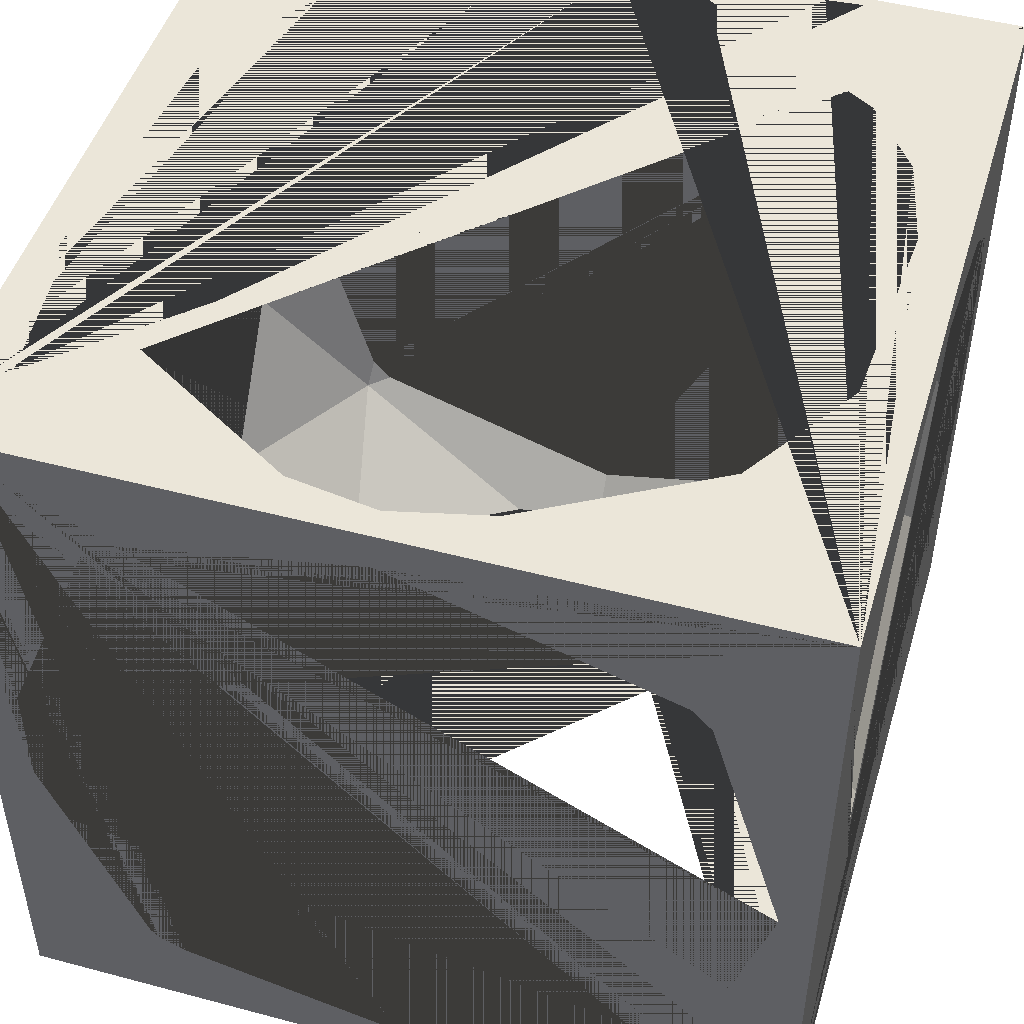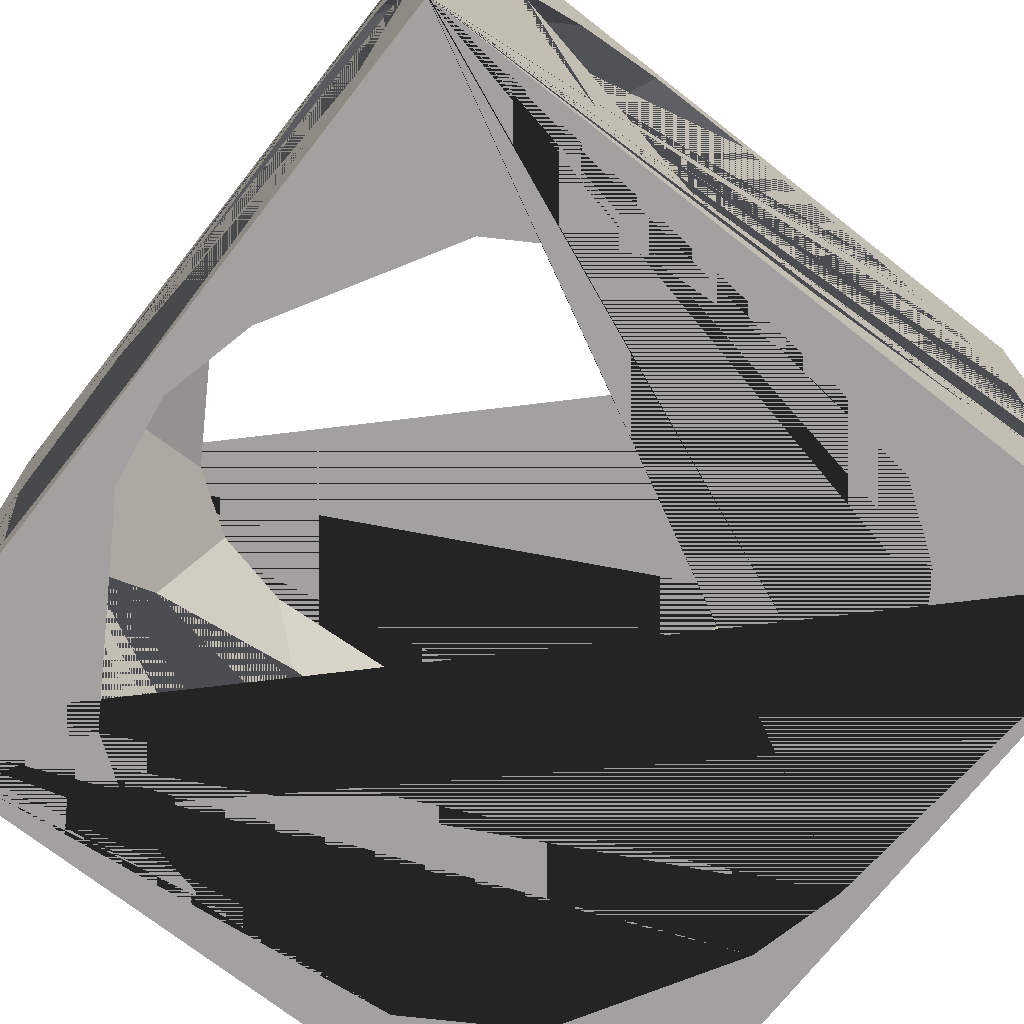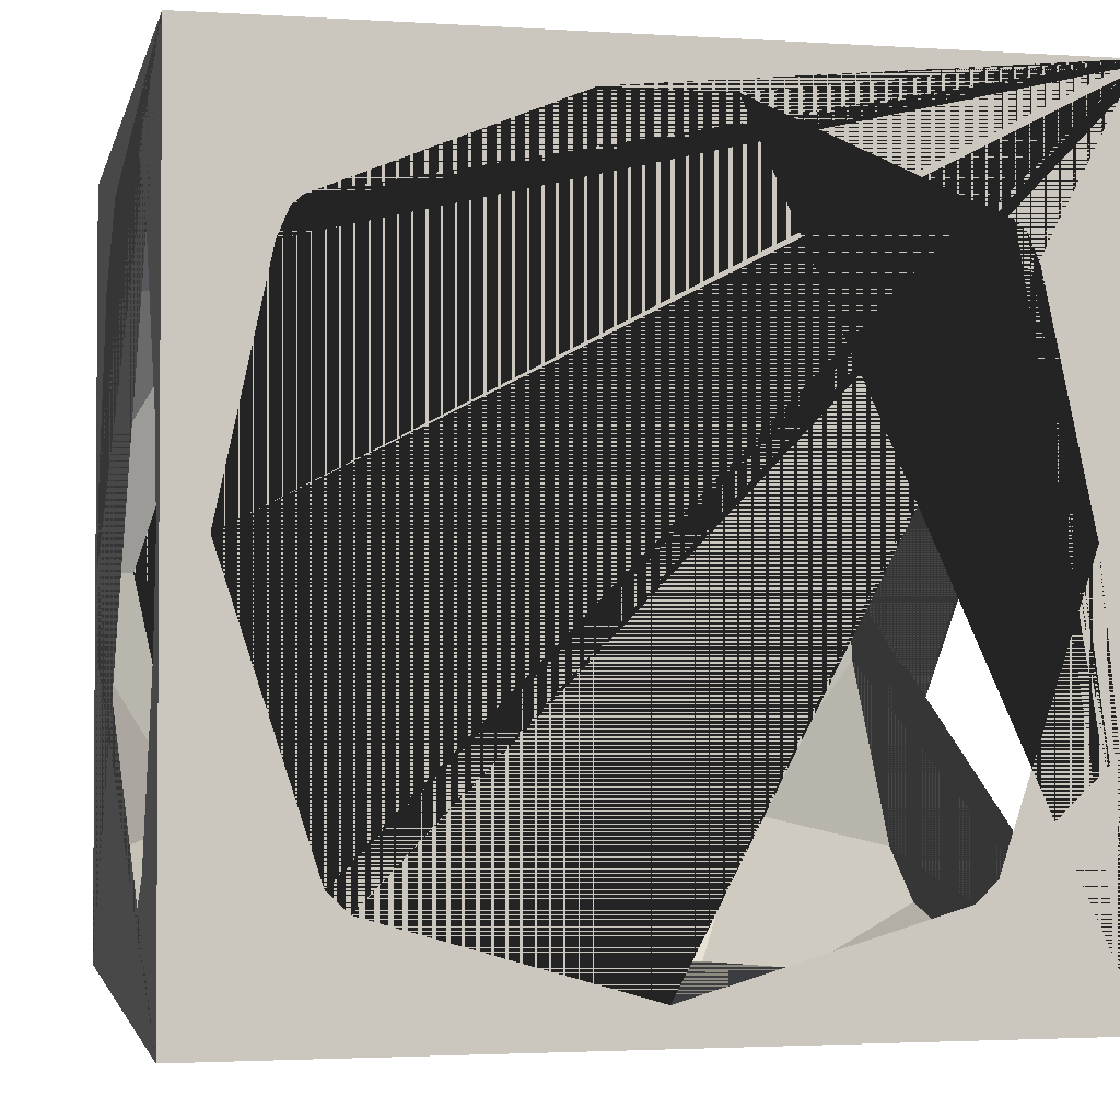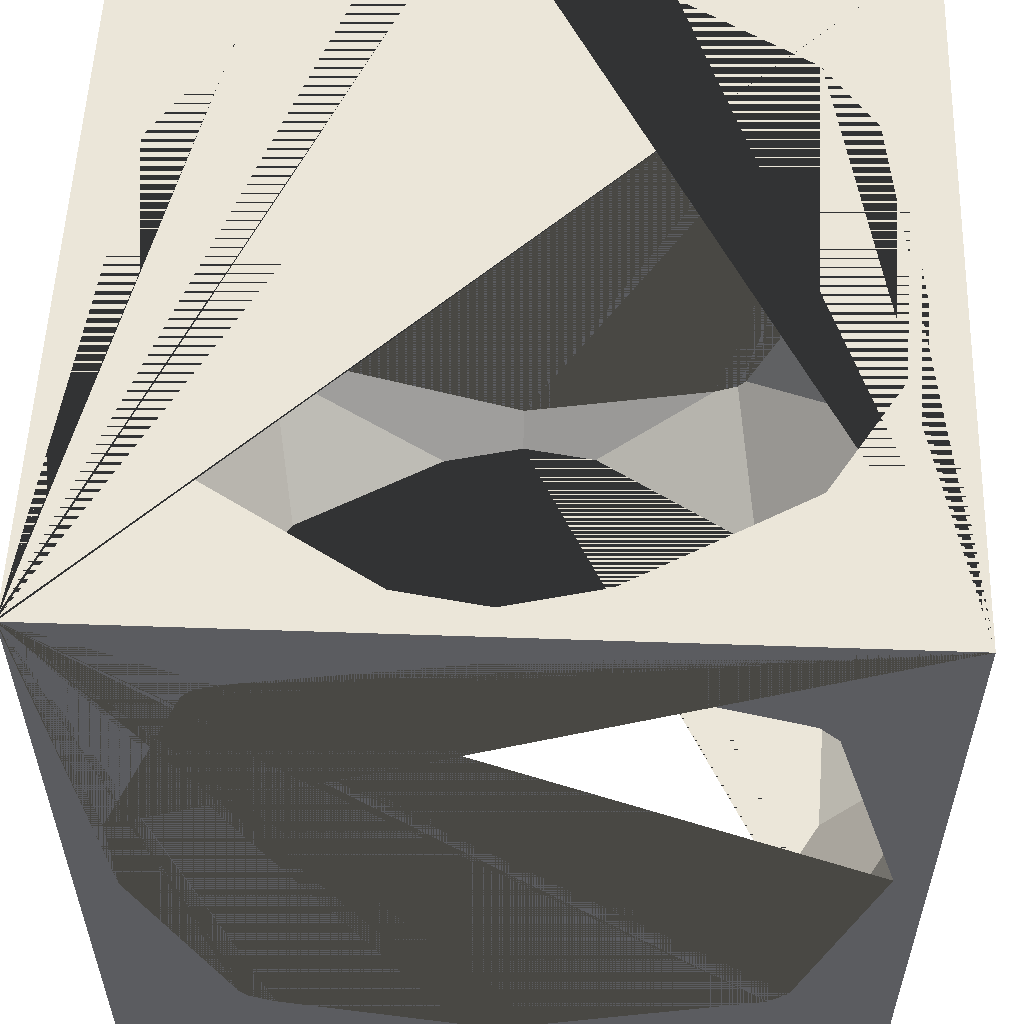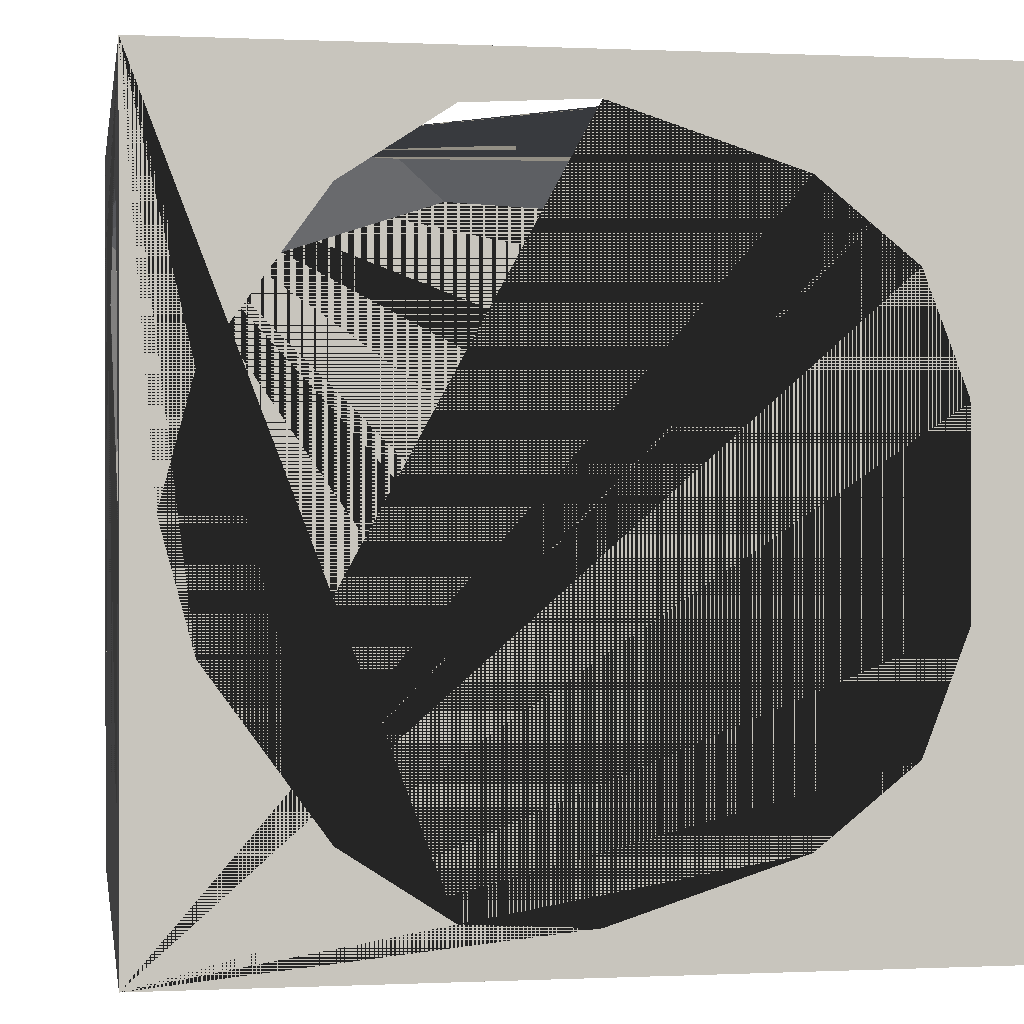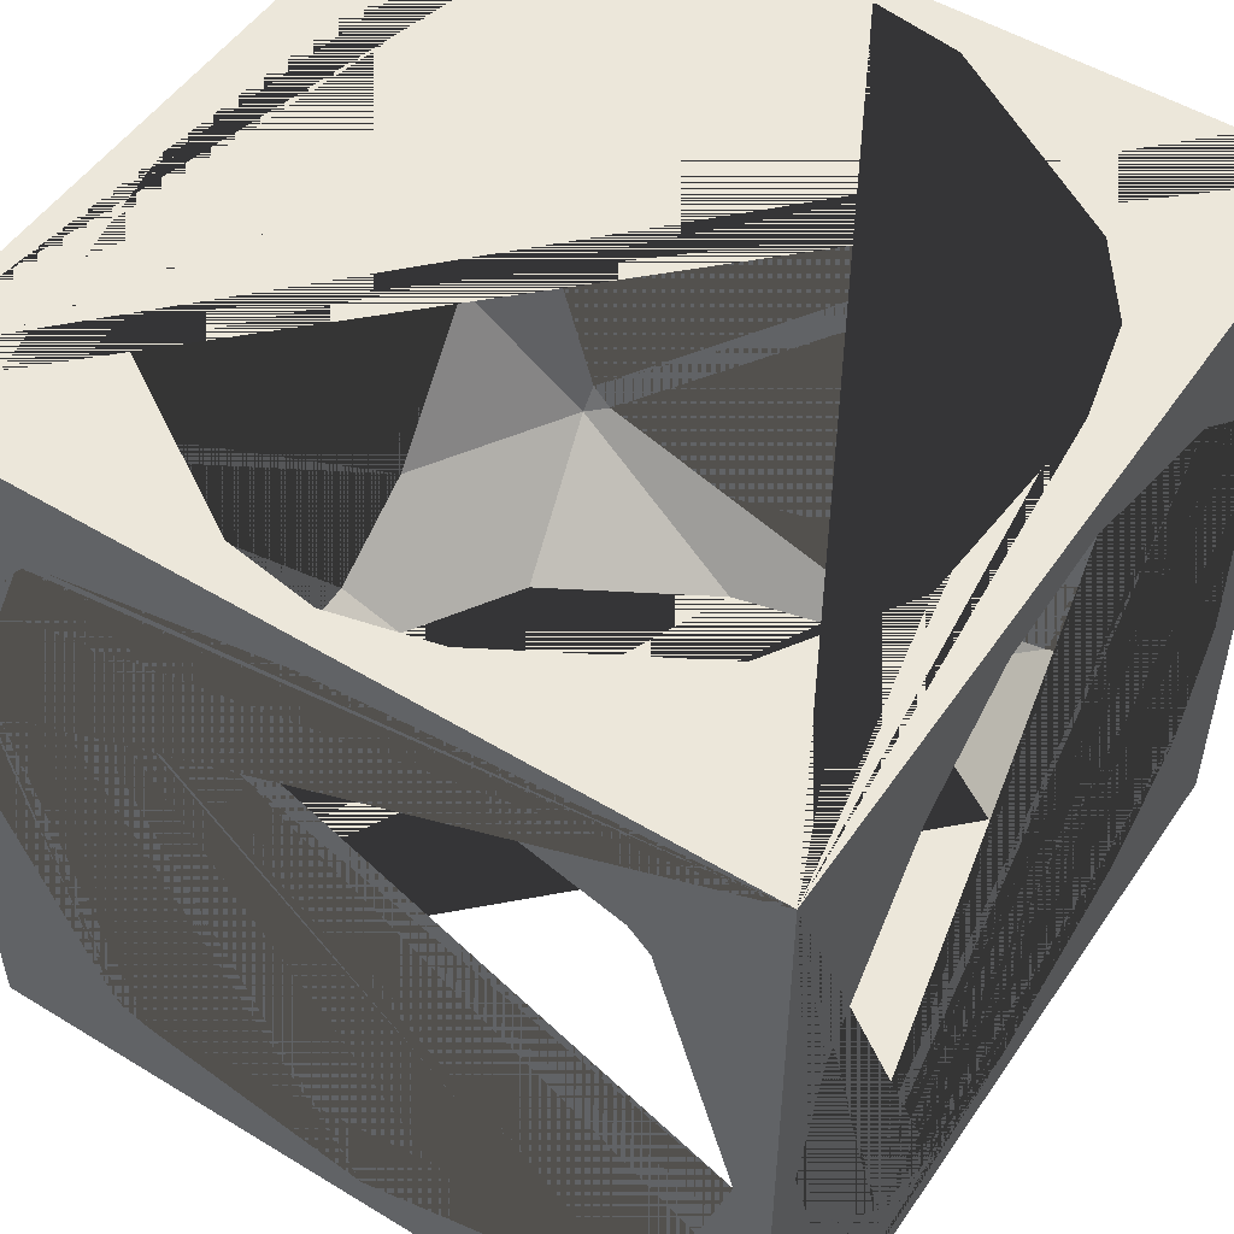
<metadata>
{"format":"obj","ext":"obj","renderer":"f3d","projection":"perspective","resolution":1024,"background":"white","views":[{"elev":48.2,"azim":-73.4,"up":"+Z"},{"elev":-72.3,"azim":-38.1,"up":"+Z"},{"elev":-2.5,"azim":-102.5,"up":"+Y"},{"elev":55.2,"azim":-87.9,"up":"+Z"},{"elev":0.2,"azim":-9.5,"up":"+Z"},{"elev":51.5,"azim":-56.6,"up":"+Z"}]}
</metadata>
<code>
o Cube_Cube.001
v -0.5 0.5 0.5
v -0.5 0.5 -0.5
v -0.5 -0.5 -0.5
v -0.5 -0.4572 0
v -0.5 -0.3645 -0.3152
v -0.5 -0.3398 -0.3411
v -0.5 0 -0.4515
v -0.5 0.2831 -0.3905
v -0.5 0.3167 -0.3762
v -0.5 0.3281 -0.3633
v -0.5 0.4461 -0.07204
v -0.5 0.4461 0.07204
v -0.5 -0.5 0.5
v -0.5 0.3281 0.3633
v -0.5 0.3167 0.3762
v -0.5 0.2831 0.3905
v -0.5 0 0.4515
v -0.5 -0.3398 0.3411
v -0.5 -0.3645 0.3152
v -0.4647 0 0.5
v -0.4475 0.1102 0.5
v -0.2987 0.351 0.5
v -0.2078 0.4157 0.5
v -0.08904 0.4437 0.5
v 0.1625 0.4291 0.5
v 0.3111 0.3372 0.5
v 0.4367 0.1188 0.5
v 0.4647 0 0.5
v 0.5 -0.5 0.5
v 0.5 0.5 0.5
v 0.4475 -0.1102 0.5
v 0.2987 -0.351 0.5
v 0.2078 -0.4157 0.5
v 0.08904 -0.4437 0.5
v -0.1625 -0.4291 0.5
v -0.3111 -0.3372 0.5
v -0.4367 -0.1188 0.5
v -0.01538 0.5 0.4465
v -0.25 0.5 0.3703
v -0.3729 0.5 0.2709
v -0.4294 0.5 0.1233
v -0.4294 0.5 -0.1233
v -0.3729 0.5 -0.2709
v -0.25 0.5 -0.3703
v -0.01538 0.5 -0.4465
v 0.1424 0.5 -0.4384
v 0.5 0.5 -0.5
v 0.2749 0.5 -0.3522
v 0.4199 0.5 -0.1526
v 0.4609 0.5 0
v 0.4199 0.5 0.1526
v 0.2749 0.5 0.3522
v 0.1424 0.5 0.4384
v -0.4647 0 -0.5
v -0.4367 -0.1188 -0.5
v -0.3111 -0.3372 -0.5
v -0.1625 -0.4291 -0.5
v 0.08904 -0.4437 -0.5
v 0.2078 -0.4157 -0.5
v 0.2987 -0.351 -0.5
v 0.4475 -0.1102 -0.5
v 0.4647 0 -0.5
v 0.5 -0.5 -0.5
v 0.4367 0.1188 -0.5
v 0.3111 0.3372 -0.5
v 0.1625 0.4291 -0.5
v -0.08904 0.4437 -0.5
v -0.2078 0.4157 -0.5
v -0.2987 0.351 -0.5
v -0.4475 0.1102 -0.5
v 0.01538 -0.5 0.4465
v 0.25 -0.5 0.3703
v 0.3729 -0.5 0.2709
v 0.4294 -0.5 0.1233
v 0.4294 -0.5 -0.1233
v 0.3729 -0.5 -0.2709
v 0.25 -0.5 -0.3703
v 0.01538 -0.5 -0.4465
v -0.1424 -0.5 -0.4384
v -0.2749 -0.5 -0.3522
v -0.4199 -0.5 -0.1526
v -0.4609 -0.5 0
v -0.4199 -0.5 0.1526
v -0.2749 -0.5 0.3522
v -0.1424 -0.5 0.4384
v 0.5 -0.4461 0.07204
v 0.5 -0.3281 0.3633
v 0.5 -0.3167 0.3762
v 0.5 -0.2831 0.3905
v 0.5 0 0.4515
v 0.5 0.3398 0.3411
v 0.5 0.3645 0.3152
v 0.5 0.4572 0
v 0.5 0.3645 -0.3152
v 0.5 0.3398 -0.3411
v 0.5 0 -0.4515
v 0.5 -0.2831 -0.3905
v 0.5 -0.3167 -0.3762
v 0.5 -0.3281 -0.3633
v 0.5 -0.4461 -0.07204
v 0.4847 0.3703 0.3522
v -0.4847 -0.3703 0.3522
v -0.4847 -0.3703 -0.3522
v 0.4847 0.3703 -0.3522
f 1 2 3 4 5 6 7 8 9 10 11 12
f 13 1 12 14 15 16 17 18 19 4 3
f 1 20 21 22 23 24 25 26 27 28 29 30
f 13 29 28 31 32 33 34 35 36 37 20 1
f 1 38 39 40 41 42 43 44 45 46 47 2
f 1 30 47 46 48 49 50 51 52 53 38
f 3 2 54 55 56 57 58 59 60 61 62 63
f 2 47 63 62 64 65 66 67 68 69 70 54
f 3 63 29 71 72 73 74 75 76 77 78 79
f 13 3 79 80 81 82 83 84 85 71 29
f 29 86 87 88 89 90 91 92 93 94 47 30
f 29 63 47 94 95 96 97 98 99 100 86
f 87 86 74 73
f 73 72 33 32 88 87
f 86 100 75 74
f 32 31 89 88
f 72 71 34 33
f 100 99 76 75
f 90 89 31 28
f 71 85 35 34
f 77 76 99 98 60 59
f 28 27 101 91 90
f 85 84 102 36 35
f 78 77 59 58
f 98 97 61 60
f 92 91 101
f 27 26 101
f 37 36 102
f 84 83 102
f 79 78 58 57
f 97 96 62 61
f 101 51 50 93 92
f 26 25 53 52 101
f 18 17 20 37 102
f 83 82 4 19 102
f 80 79 57 56 103
f 96 95 104 64 62
f 52 51 101
f 94 93 50 49 104
f 25 24 38 53
f 19 18 102
f 17 16 21 20
f 82 81 103 5 4
f 81 80 103
f 56 55 103
f 65 64 104
f 95 94 104
f 49 48 104
f 39 38 24 23
f 22 21 16 15
f 6 5 103
f 55 54 7 6 103
f 104 48 46 66 65
f 15 14 40 39 23 22
f 54 70 8 7
f 67 66 46 45
f 14 12 41 40
f 70 69 9 8
f 45 44 68 67
f 42 41 12 11
f 69 68 44 43 10 9
f 11 10 43 42

</code>
